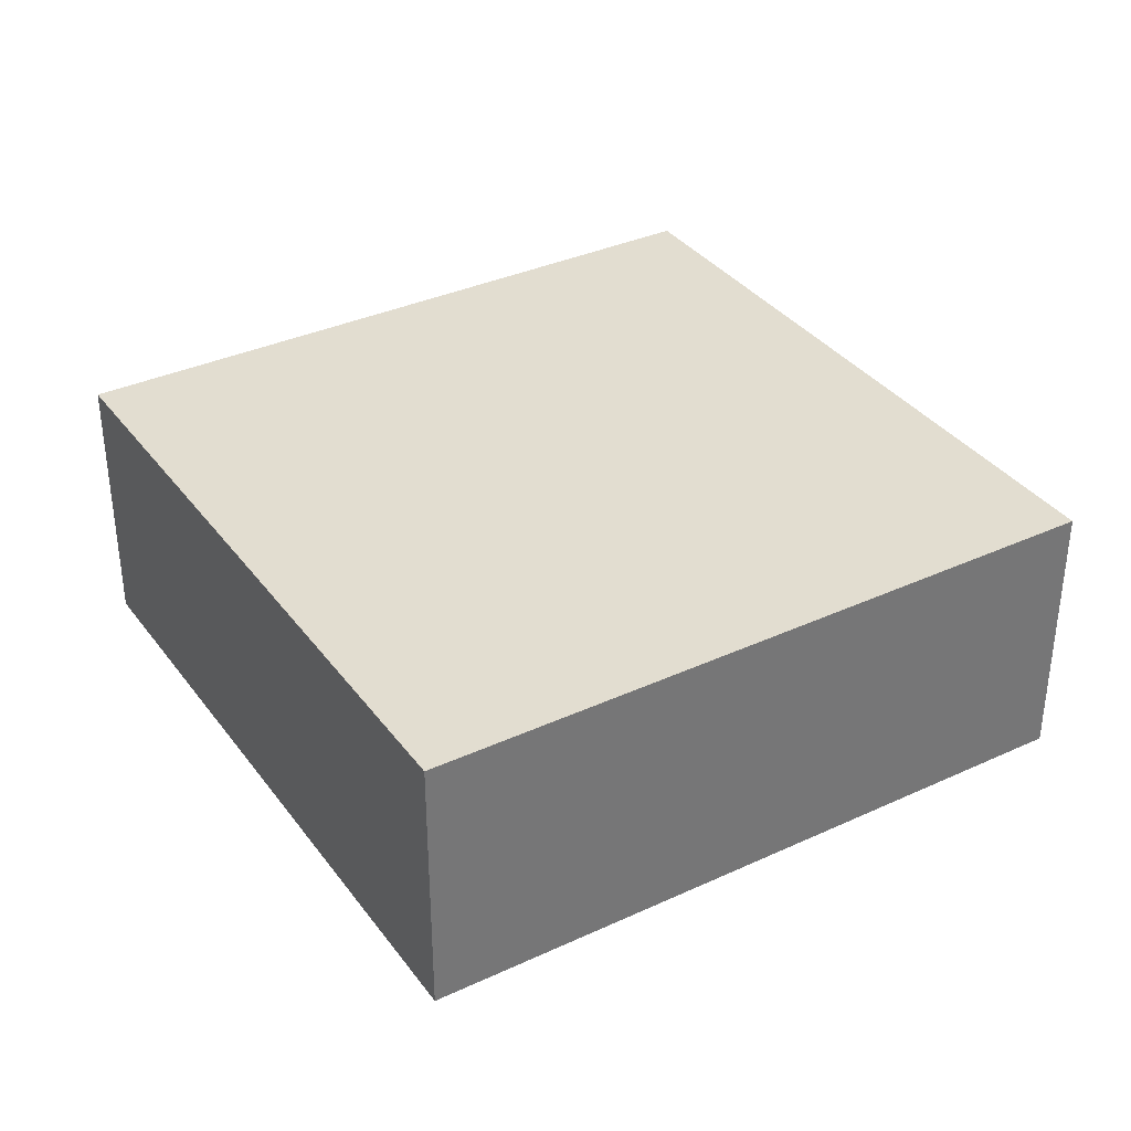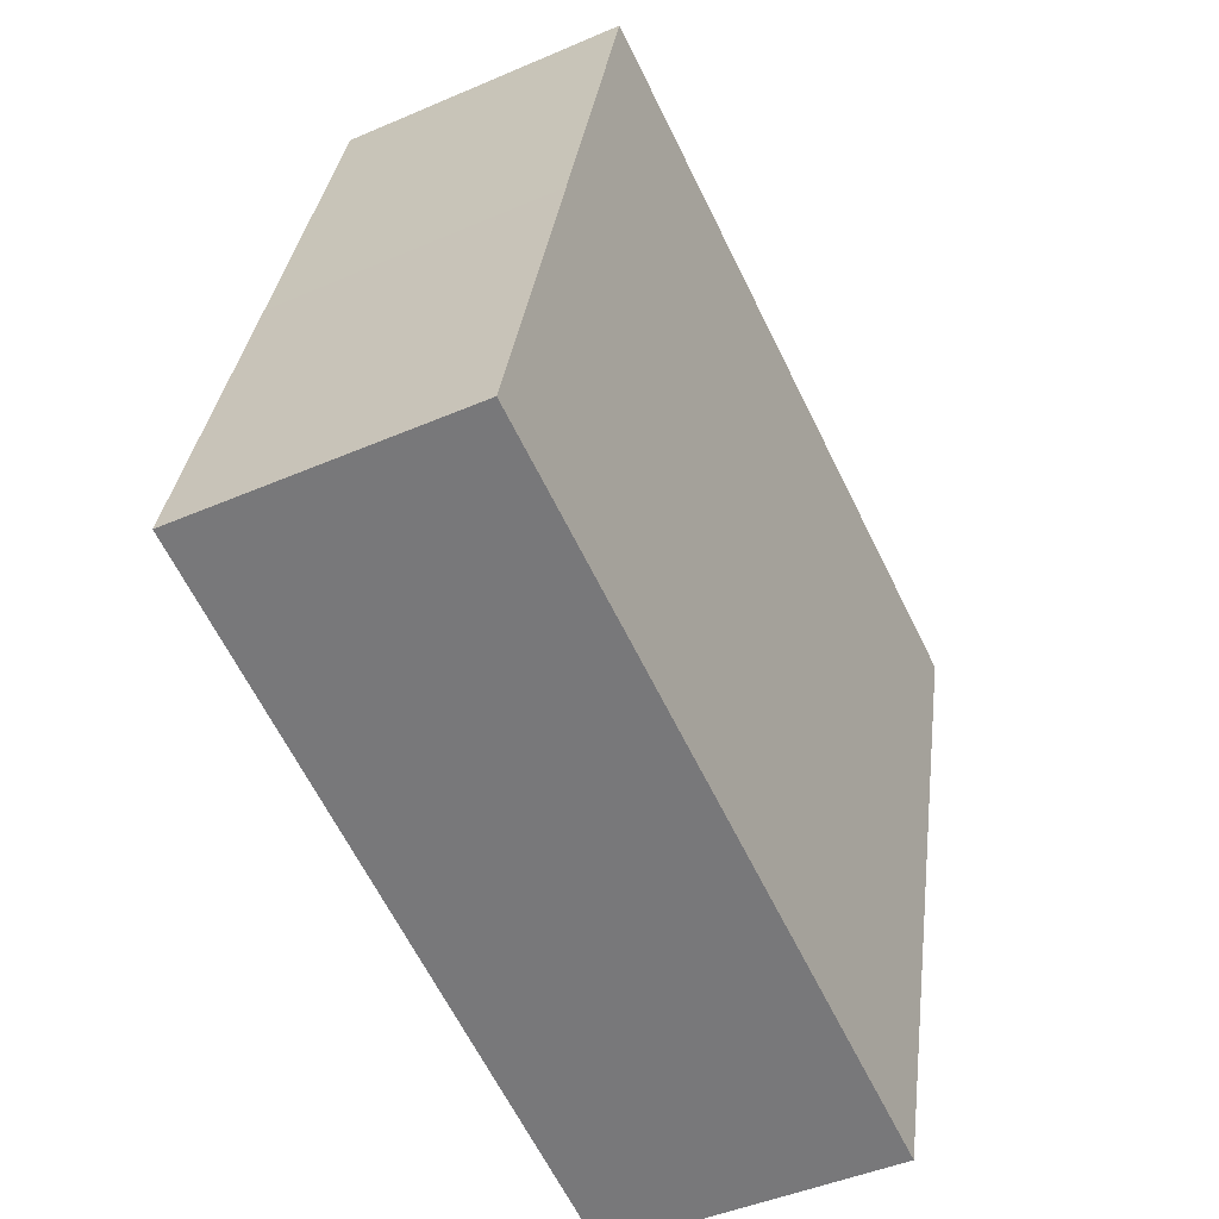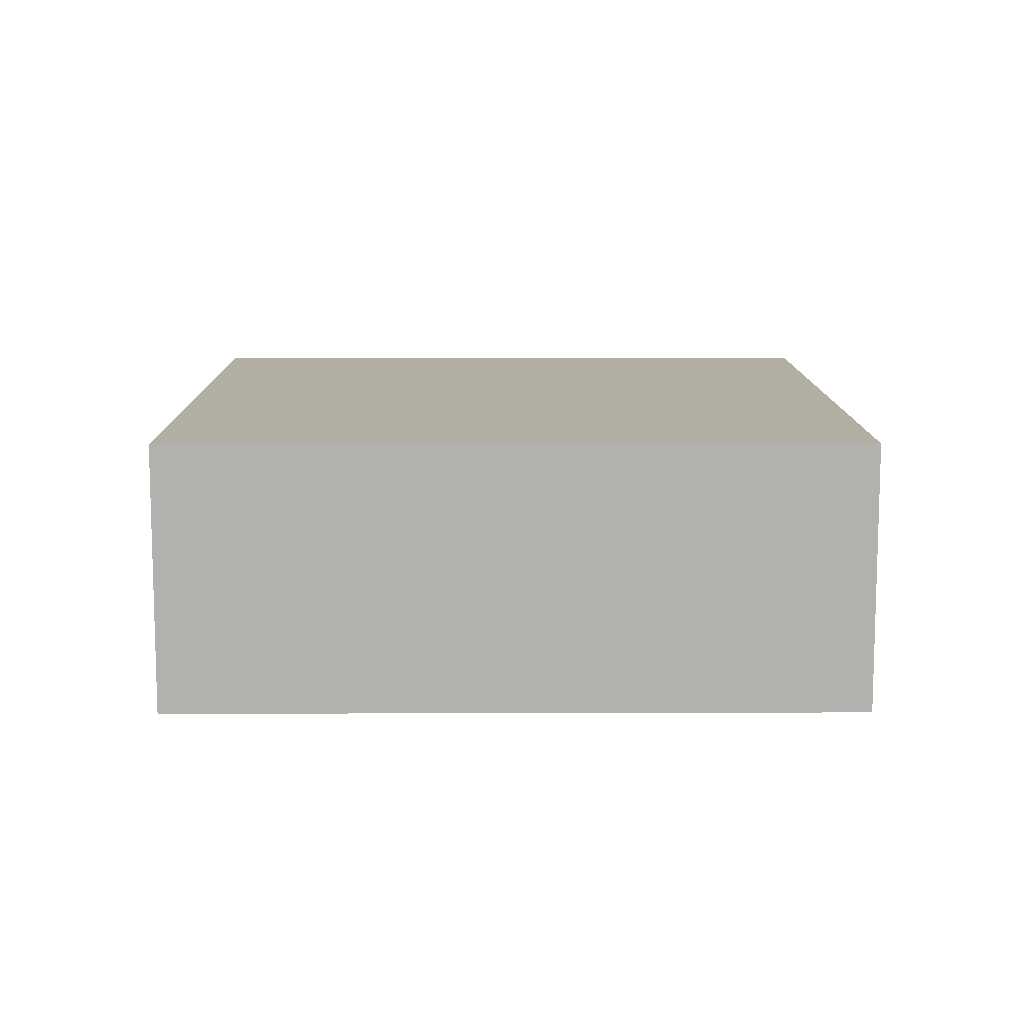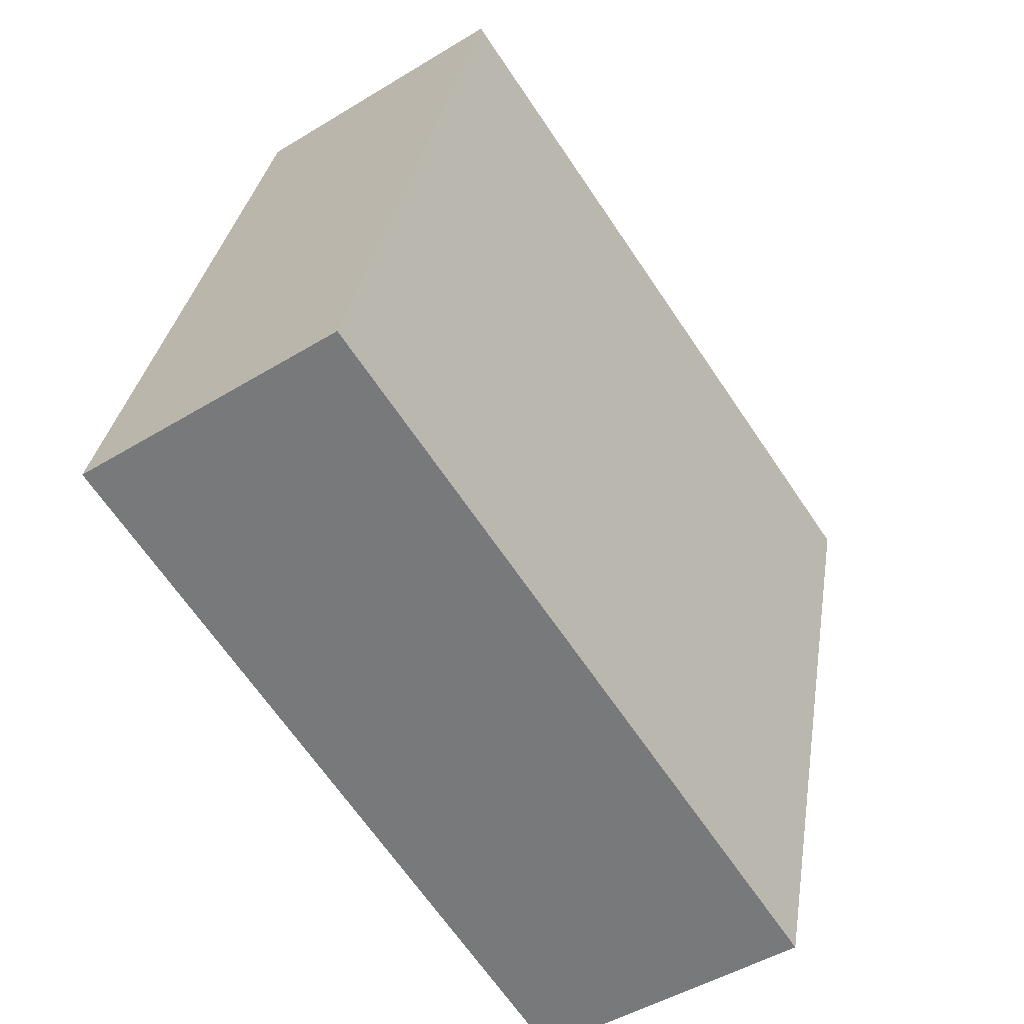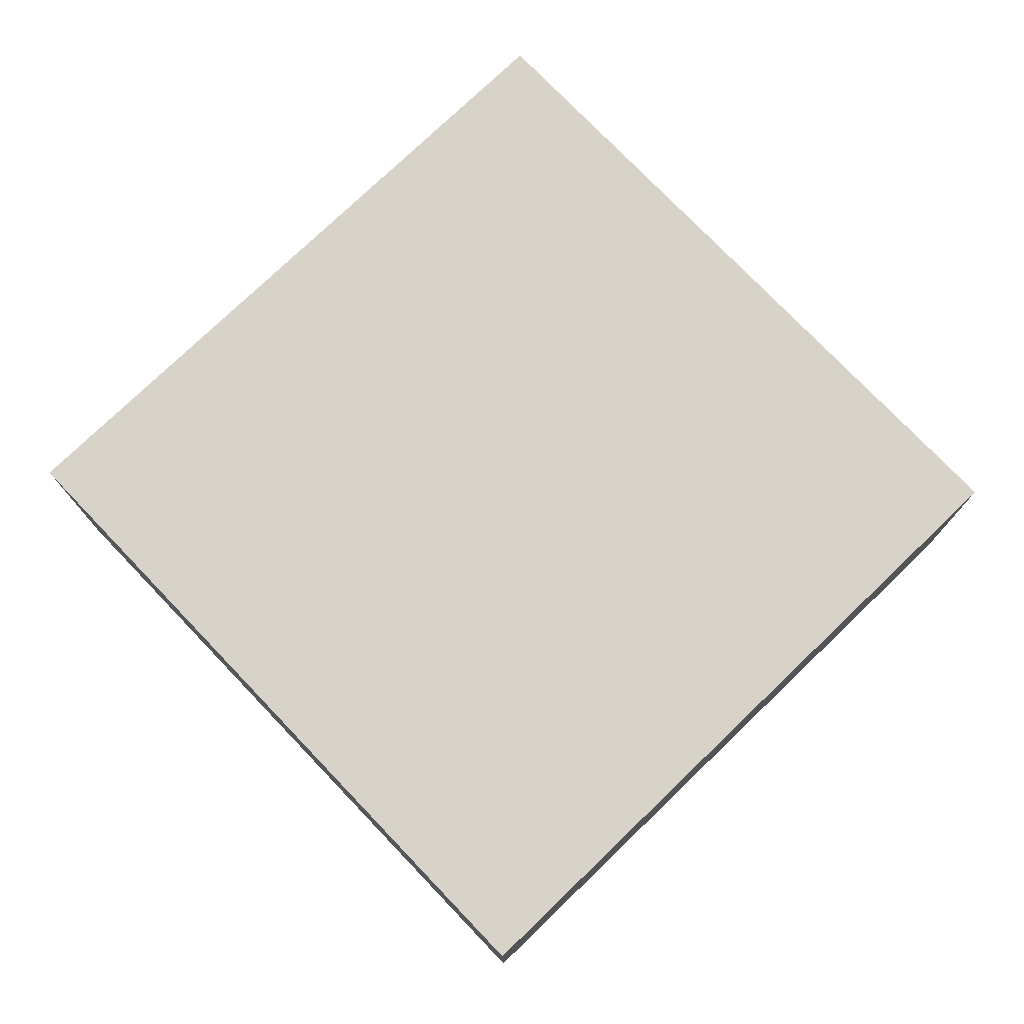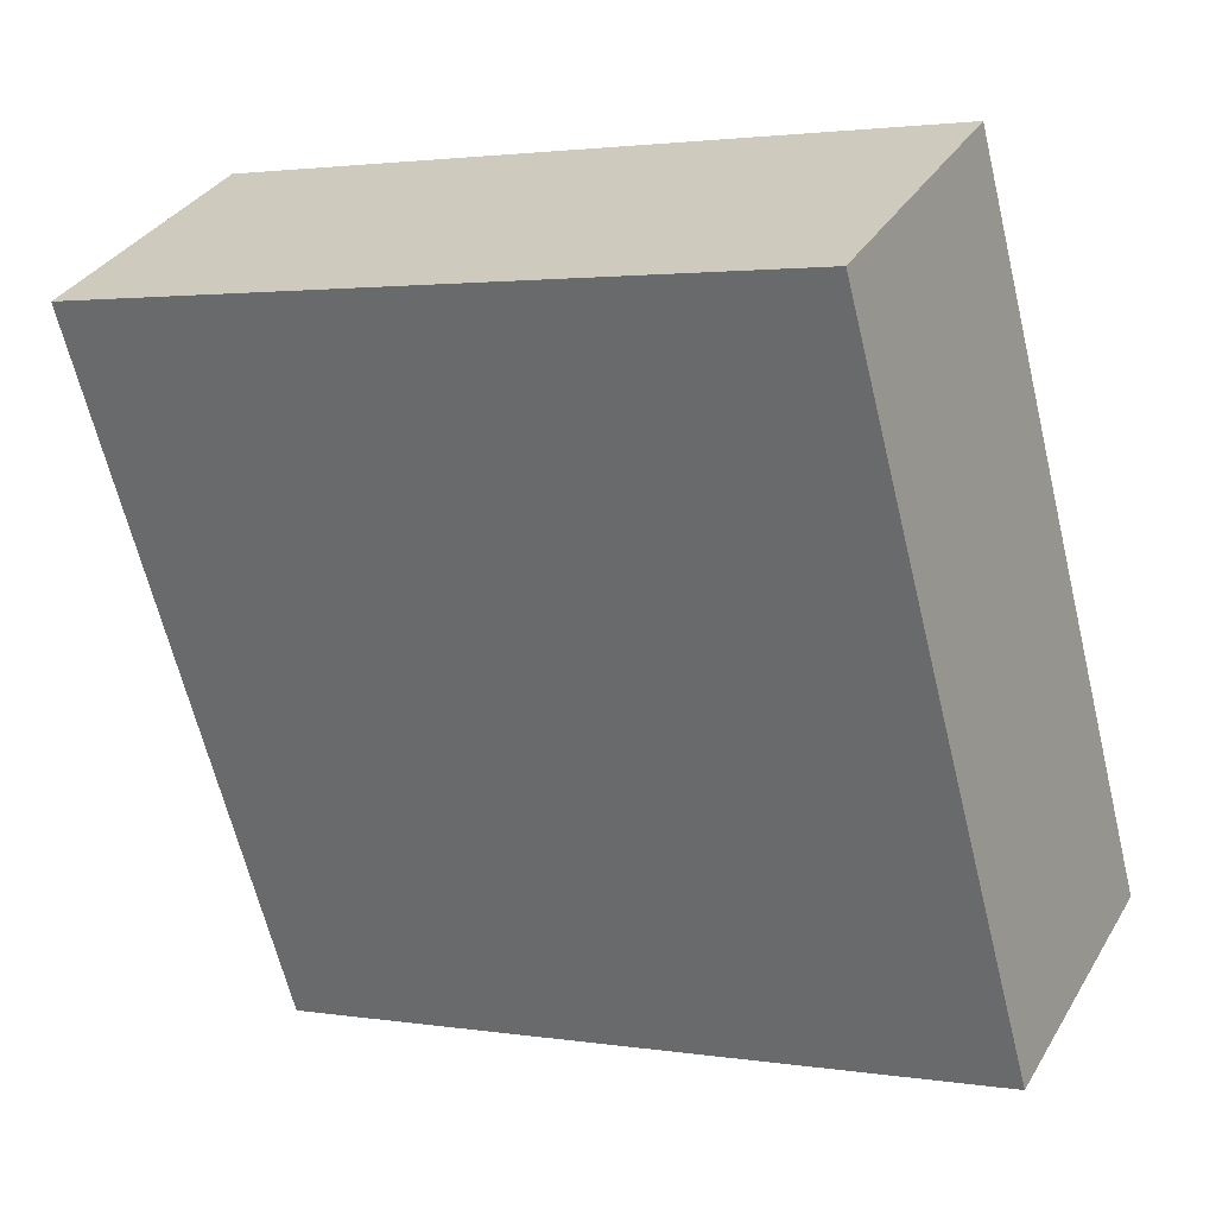
<metadata>
{"format":"obj","ext":"obj","renderer":"f3d","projection":"perspective","resolution":1024,"background":"white","views":[{"elev":35.4,"azim":-16.3,"up":"+Y"},{"elev":-45.0,"azim":-63.3,"up":"+Z"},{"elev":10.9,"azim":14.7,"up":"+Y"},{"elev":-46.6,"azim":-55.0,"up":"+Z"},{"elev":76.5,"azim":-118.7,"up":"+Y"},{"elev":33.4,"azim":-153.6,"up":"+Z"}]}
</metadata>
<code>
v  5.795 2.284 -1.557
v  1.571 2.284 5.775
v  7.356 2.284 4.211
v  0.785 2.284 2.877
v  0 2.284 1.399e-16
v  1.571 -3.536e-16 5.775
v  7.356 -2.578e-16 4.211
v  5.795 9.534e-17 -1.557
v  0 0 0
v  0.785 -1.762e-16 2.877
g defaultobject
f 1 2 3
f 2 1 4
f 4 1 5
f 6 3 2
f 3 6 7
f 7 1 3
f 1 7 8
f 8 5 1
f 5 8 9
f 4 6 2
f 6 4 10
f 10 4 5
f 10 5 9
f 6 8 7
f 8 6 10
f 8 10 9

</code>
